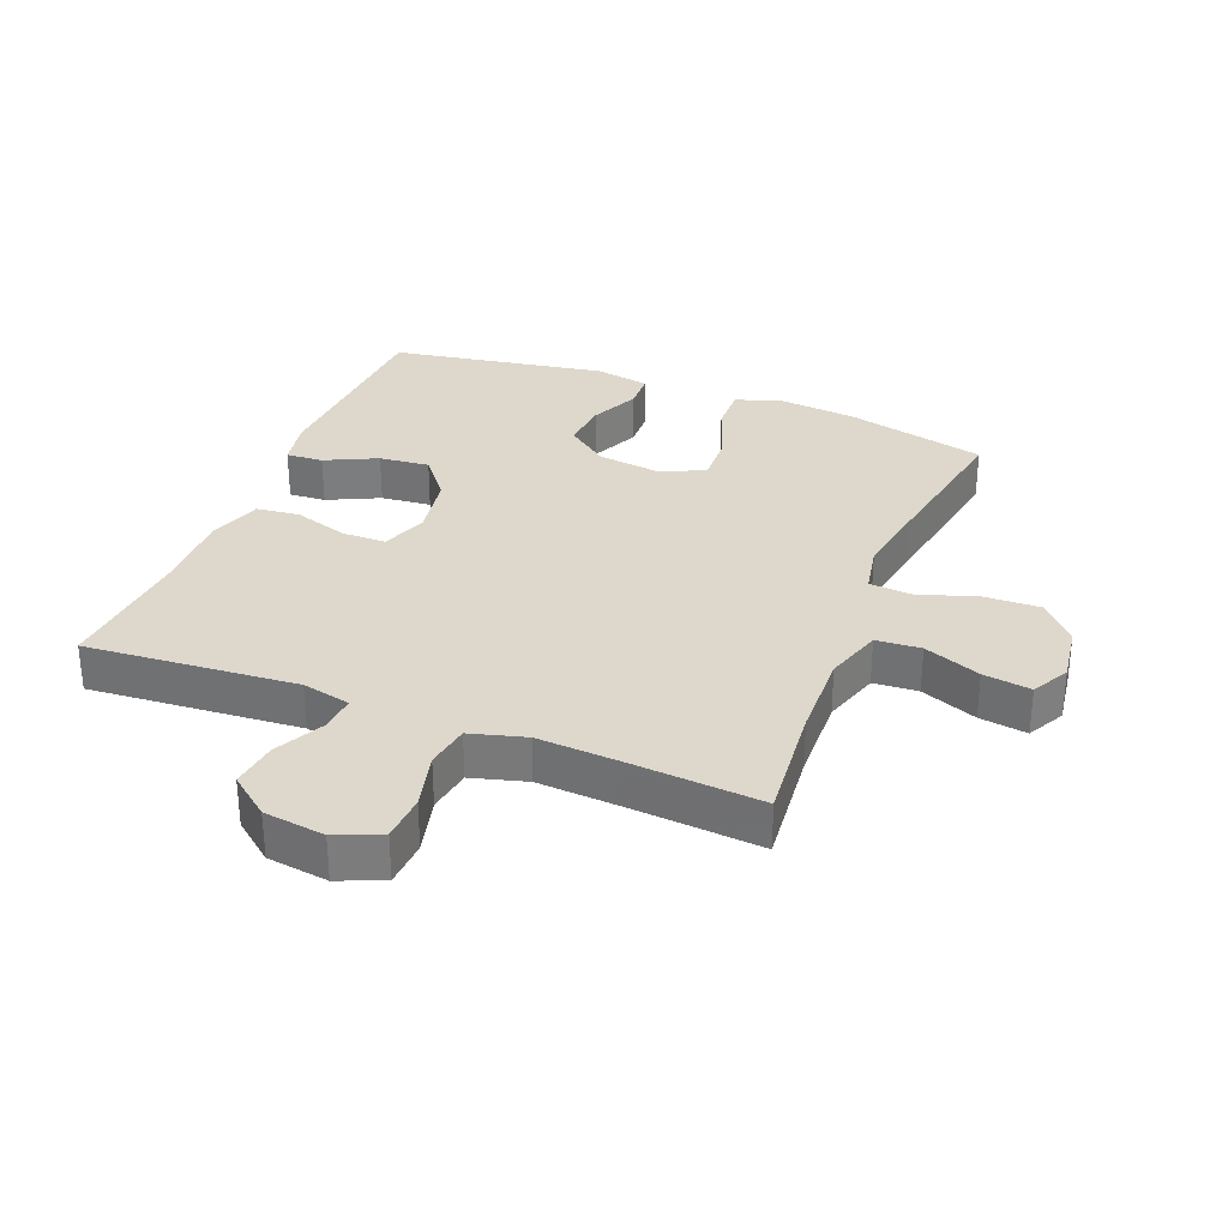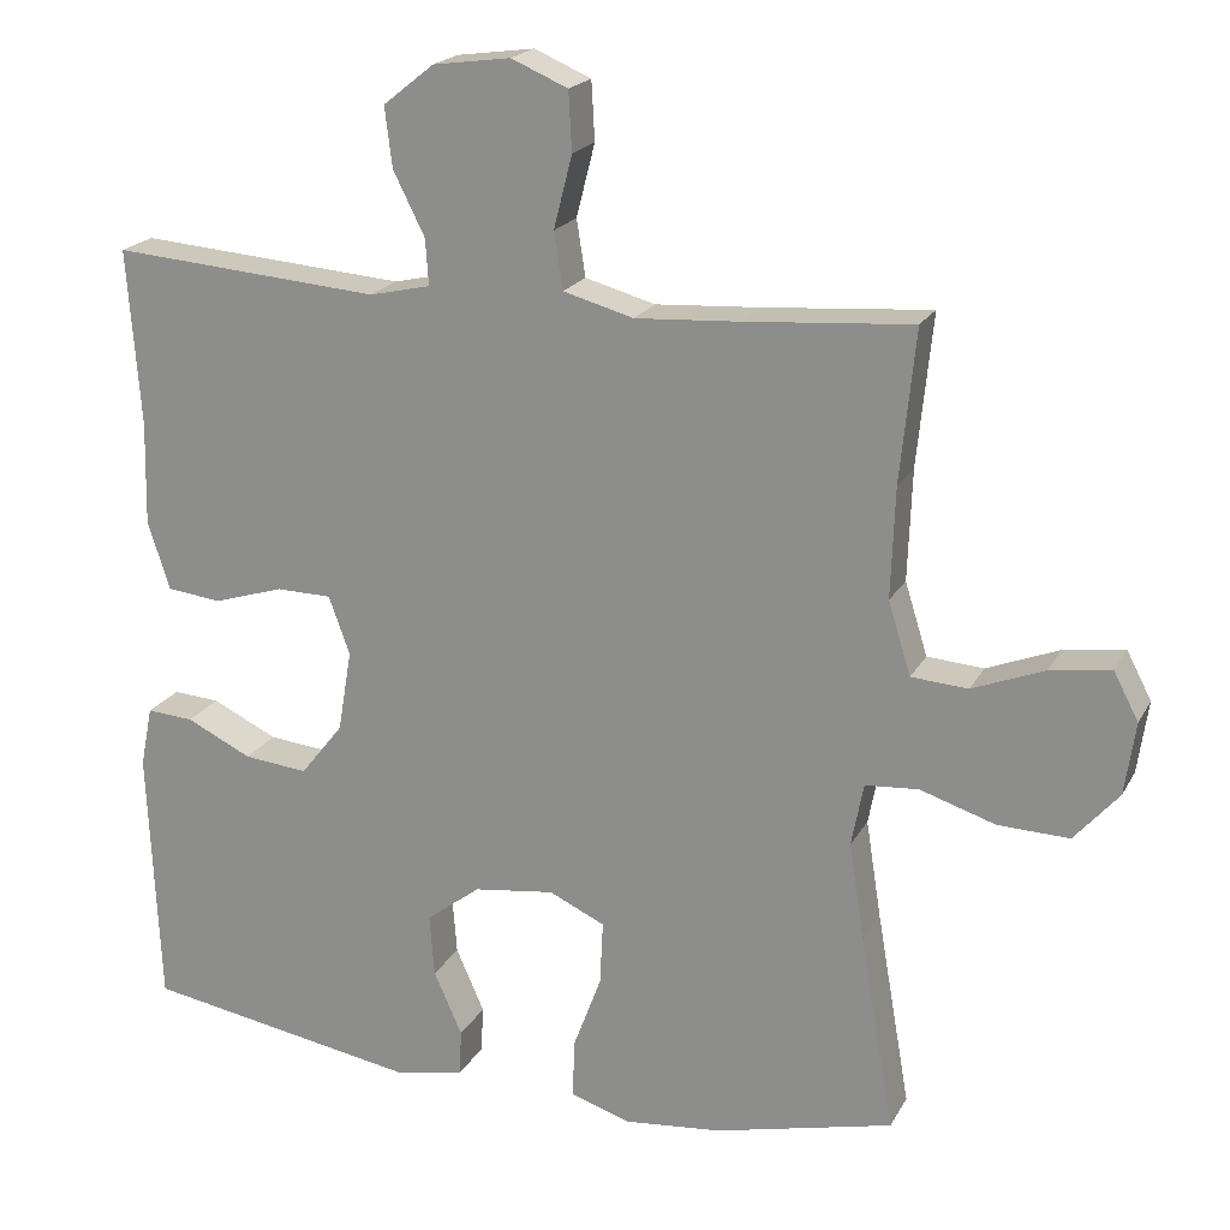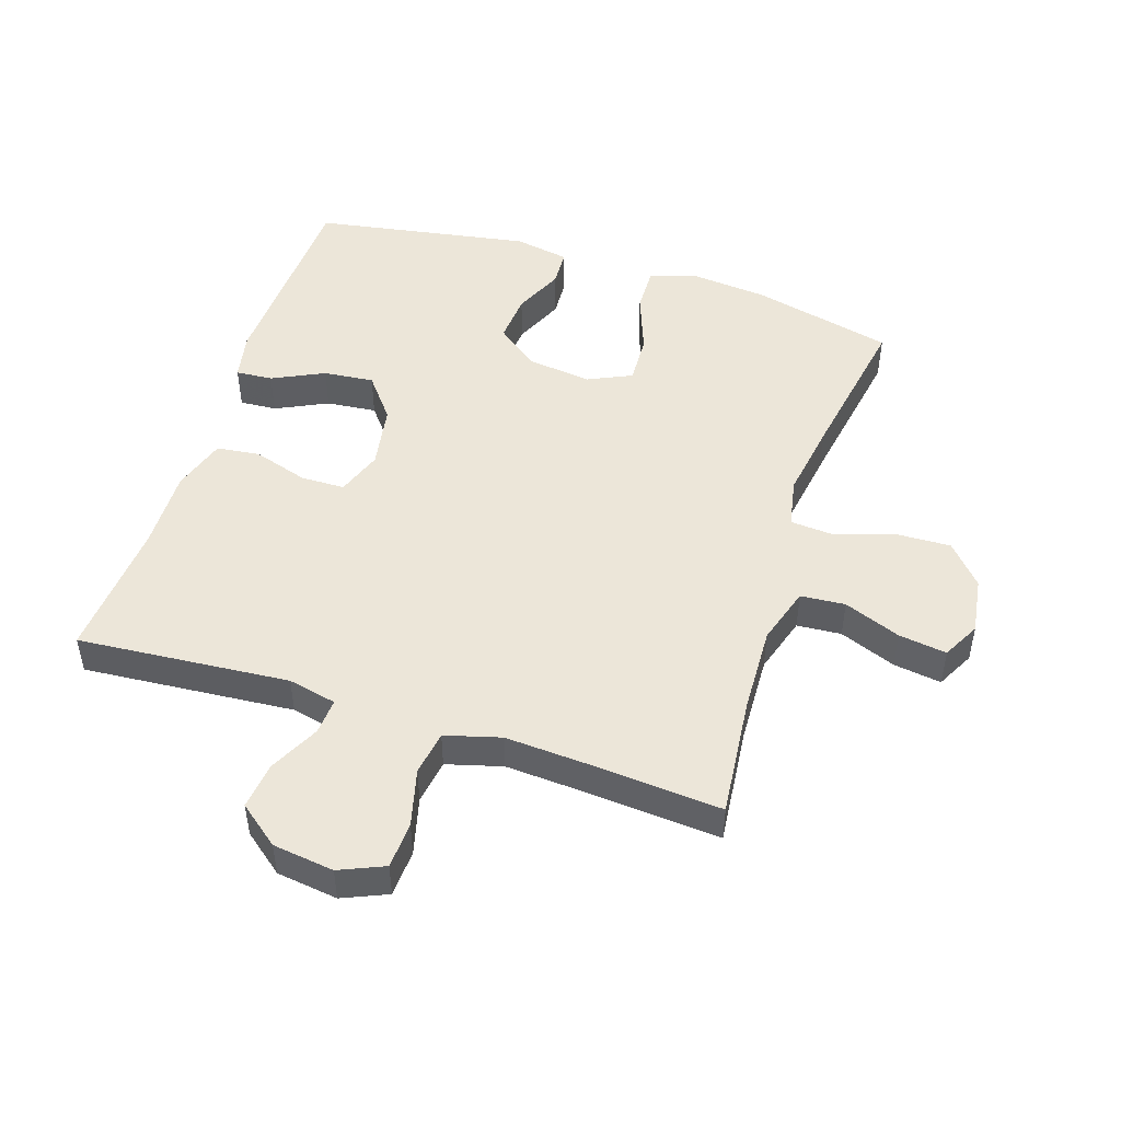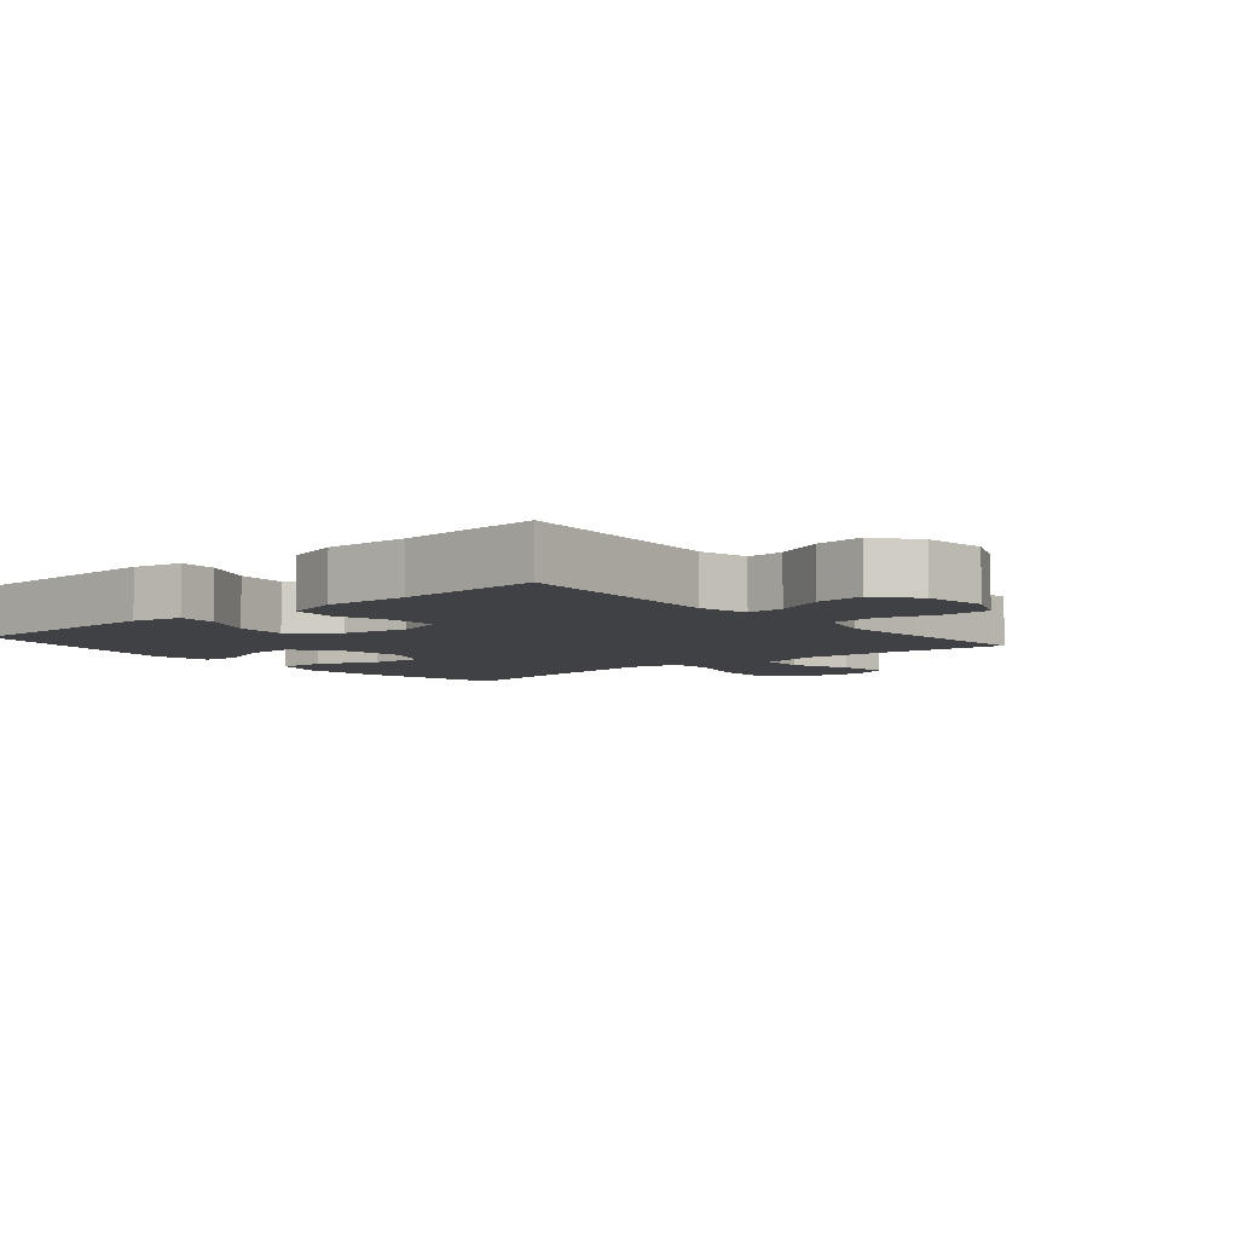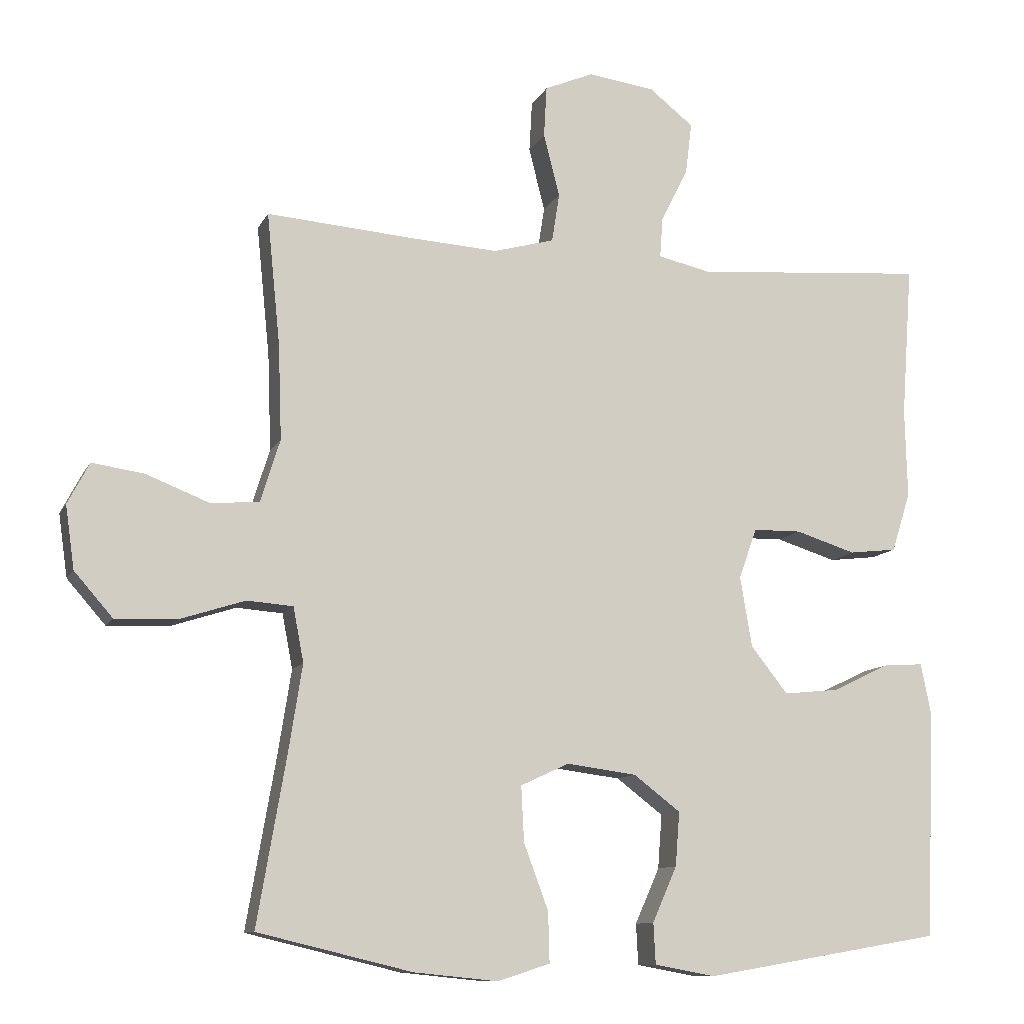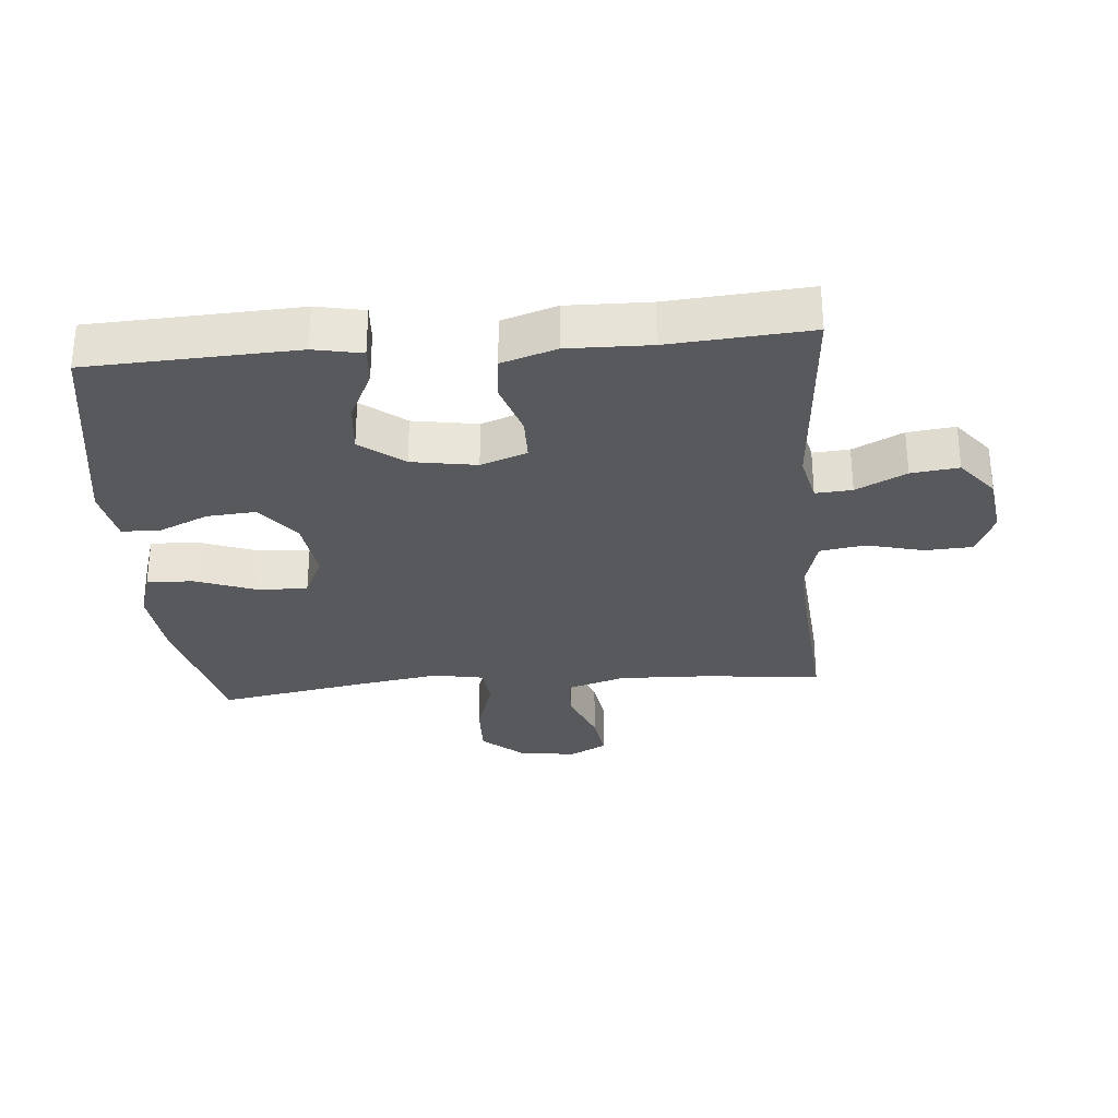
<metadata>
{"format":"obj","ext":"obj","renderer":"f3d","projection":"perspective","resolution":1024,"background":"white","views":[{"elev":31.3,"azim":21.7,"up":"+Y"},{"elev":20.0,"azim":21.2,"up":"+Z"},{"elev":48.6,"azim":17.9,"up":"+Y"},{"elev":-5.9,"azim":-50.1,"up":"+Y"},{"elev":-10.7,"azim":162.4,"up":"+Z"},{"elev":-29.9,"azim":-85.0,"up":"+Y"}]}
</metadata>
<code>
v 0.5 0.07 0.5
v 0.481 0.07 0.312
v 0.476 0.07 0.175
v 0.504 0.07 0.085
v 0.574 0.07 0.08
v 0.663 0.07 0.115
v 0.738 0.07 0.126
v 0.769 0.07 0.067
v 0.756 0.07 -0.023
v 0.701 0.07 -0.086
v 0.613 0.07 -0.083
v 0.52 0.07 -0.053
v 0.454 0.07 -0.058
v 0.439 0.07 -0.136
v 0.458 0.07 -0.257
v 0.5 0.07 -0.5
v 0.279 0.07 -0.553
v 0.159 0.07 -0.565
v 0.084 0.07 -0.541
v 0.086 0.07 -0.469
v 0.121 0.07 -0.375
v 0.125 0.07 -0.296
v 0.056 0.07 -0.264
v -0.044 0.07 -0.277
v -0.111 0.07 -0.328
v -0.105 0.07 -0.405
v -0.07 0.07 -0.484
v -0.073 0.07 -0.542
v -0.16 0.07 -0.558
v -0.5 0.07 -0.5
v -0.514 0.07 -0.177
v -0.499 0.07 -0.102
v -0.441 0.07 -0.106
v -0.36 0.07 -0.145
v -0.281 0.07 -0.153
v -0.228 0.07 -0.086
v -0.211 0.07 0.015
v -0.237 0.07 0.087
v -0.306 0.07 0.088
v -0.392 0.07 0.061
v -0.46 0.07 0.069
v -0.487 0.07 0.154
v -0.484 0.07 0.282
v -0.5 0.07 0.5
v -0.168 0.07 0.474
v -0.092 0.07 0.491
v -0.096 0.07 0.548
v -0.135 0.07 0.626
v -0.144 0.07 0.7
v -0.081 0.07 0.75
v 0.015 0.07 0.763
v 0.085 0.07 0.733
v 0.089 0.07 0.66
v 0.066 0.07 0.57
v 0.077 0.07 0.5
v 0.164 0.07 0.476
v 0.293 0.07 0.484
v 0.5 0 0.5
v 0.481 0 0.312
v 0.476 0 0.175
v 0.504 0 0.085
v 0.574 0 0.08
v 0.663 0 0.115
v 0.738 0 0.126
v 0.769 0 0.067
v 0.756 0 -0.023
v 0.701 0 -0.086
v 0.613 0 -0.083
v 0.52 0 -0.053
v 0.454 0 -0.058
v 0.439 0 -0.136
v 0.458 0 -0.257
v 0.5 0 -0.5
v 0.279 0 -0.553
v 0.159 0 -0.565
v 0.084 0 -0.541
v 0.086 0 -0.469
v 0.121 0 -0.375
v 0.125 0 -0.296
v 0.056 0 -0.264
v -0.044 0 -0.277
v -0.111 0 -0.328
v -0.105 0 -0.405
v -0.07 0 -0.484
v -0.073 0 -0.542
v -0.16 0 -0.558
v -0.5 0 -0.5
v -0.514 0 -0.177
v -0.499 0 -0.102
v -0.441 0 -0.106
v -0.36 0 -0.145
v -0.281 0 -0.153
v -0.228 0 -0.086
v -0.211 0 0.015
v -0.237 0 0.087
v -0.306 0 0.088
v -0.392 0 0.061
v -0.46 0 0.069
v -0.487 0 0.154
v -0.484 0 0.282
v -0.5 0 0.5
v -0.168 0 0.474
v -0.092 0 0.491
v -0.096 0 0.548
v -0.135 0 0.626
v -0.144 0 0.7
v -0.081 0 0.75
v 0.015 0 0.763
v 0.085 0 0.733
v 0.089 0 0.66
v 0.066 0 0.57
v 0.077 0 0.5
v 0.164 0 0.476
v 0.293 0 0.484
f 52 53 54
f 51 52 54
f 50 51 54
f 49 50 54
f 48 49 54
f 47 48 54
f 46 47 54 55
f 45 46 55 56
f 43 44 45
f 43 45 56
f 42 43 56
f 41 42 56
f 40 41 56
f 39 40 56
f 32 33 34
f 31 32 34
f 30 31 34
f 29 30 34
f 28 29 34
f 27 28 34
f 26 27 34
f 25 26 34 35
f 24 25 35 36
f 19 20 21
f 18 19 21
f 17 18 21
f 16 17 21
f 15 16 21
f 14 15 21 22
f 13 14 22 23
f 10 11 12
f 9 10 12
f 8 9 12
f 7 8 12
f 6 7 12
f 5 6 12
f 4 5 12 13
f 24 36 37
f 23 24 37
f 13 23 37
f 4 13 37
f 3 4 37
f 38 39 56 57
f 37 38 57
f 3 37 57
f 2 3 57
f 1 2 57
f 111 110 109
f 111 109 108
f 111 108 107
f 111 107 106
f 111 106 105
f 111 105 104
f 112 111 104 103
f 113 112 103 102
f 102 101 100
f 113 102 100
f 113 100 99
f 113 99 98
f 113 98 97
f 113 97 96
f 91 90 89
f 91 89 88
f 91 88 87
f 91 87 86
f 91 86 85
f 91 85 84
f 91 84 83
f 92 91 83 82
f 93 92 82 81
f 78 77 76
f 78 76 75
f 78 75 74
f 78 74 73
f 78 73 72
f 79 78 72 71
f 80 79 71 70
f 69 68 67
f 69 67 66
f 69 66 65
f 69 65 64
f 69 64 63
f 69 63 62
f 70 69 62 61
f 94 93 81
f 94 81 80
f 94 80 70
f 94 70 61
f 94 61 60
f 114 113 96 95
f 114 95 94
f 114 94 60
f 114 60 59
f 114 59 58
f 1 58 59 2
f 2 59 60 3
f 3 60 61 4
f 4 61 62 5
f 5 62 63 6
f 6 63 64 7
f 7 64 65 8
f 8 65 66 9
f 9 66 67 10
f 10 67 68 11
f 11 68 69 12
f 12 69 70 13
f 13 70 71 14
f 14 71 72 15
f 15 72 73 16
f 16 73 74 17
f 17 74 75 18
f 18 75 76 19
f 19 76 77 20
f 20 77 78 21
f 21 78 79 22
f 22 79 80 23
f 23 80 81 24
f 24 81 82 25
f 25 82 83 26
f 26 83 84 27
f 27 84 85 28
f 28 85 86 29
f 29 86 87 30
f 30 87 88 31
f 31 88 89 32
f 32 89 90 33
f 33 90 91 34
f 34 91 92 35
f 35 92 93 36
f 36 93 94 37
f 37 94 95 38
f 38 95 96 39
f 39 96 97 40
f 40 97 98 41
f 41 98 99 42
f 42 99 100 43
f 43 100 101 44
f 44 101 102 45
f 45 102 103 46
f 46 103 104 47
f 47 104 105 48
f 48 105 106 49
f 49 106 107 50
f 50 107 108 51
f 51 108 109 52
f 52 109 110 53
f 53 110 111 54
f 54 111 112 55
f 55 112 113 56
f 56 113 114 57
f 57 114 58 1

</code>
